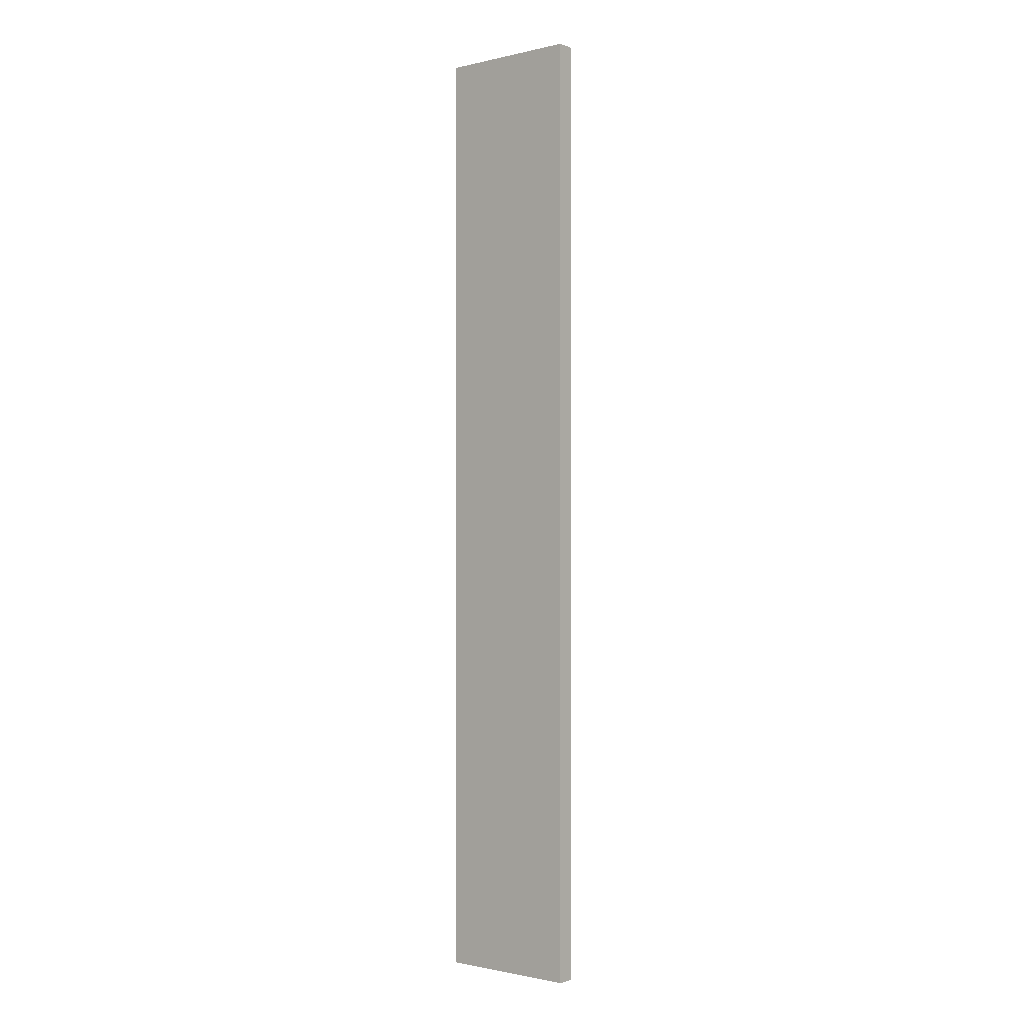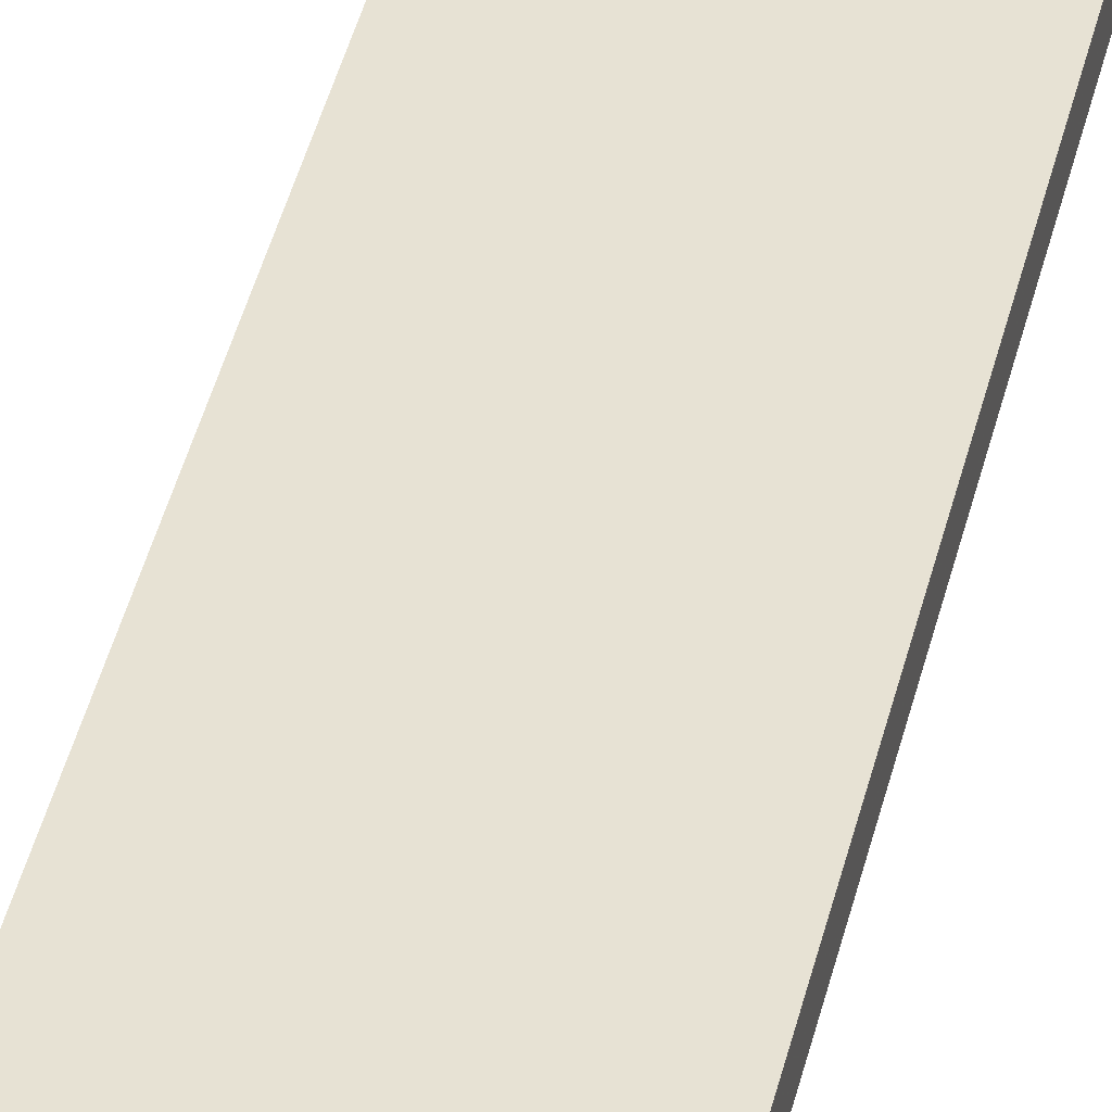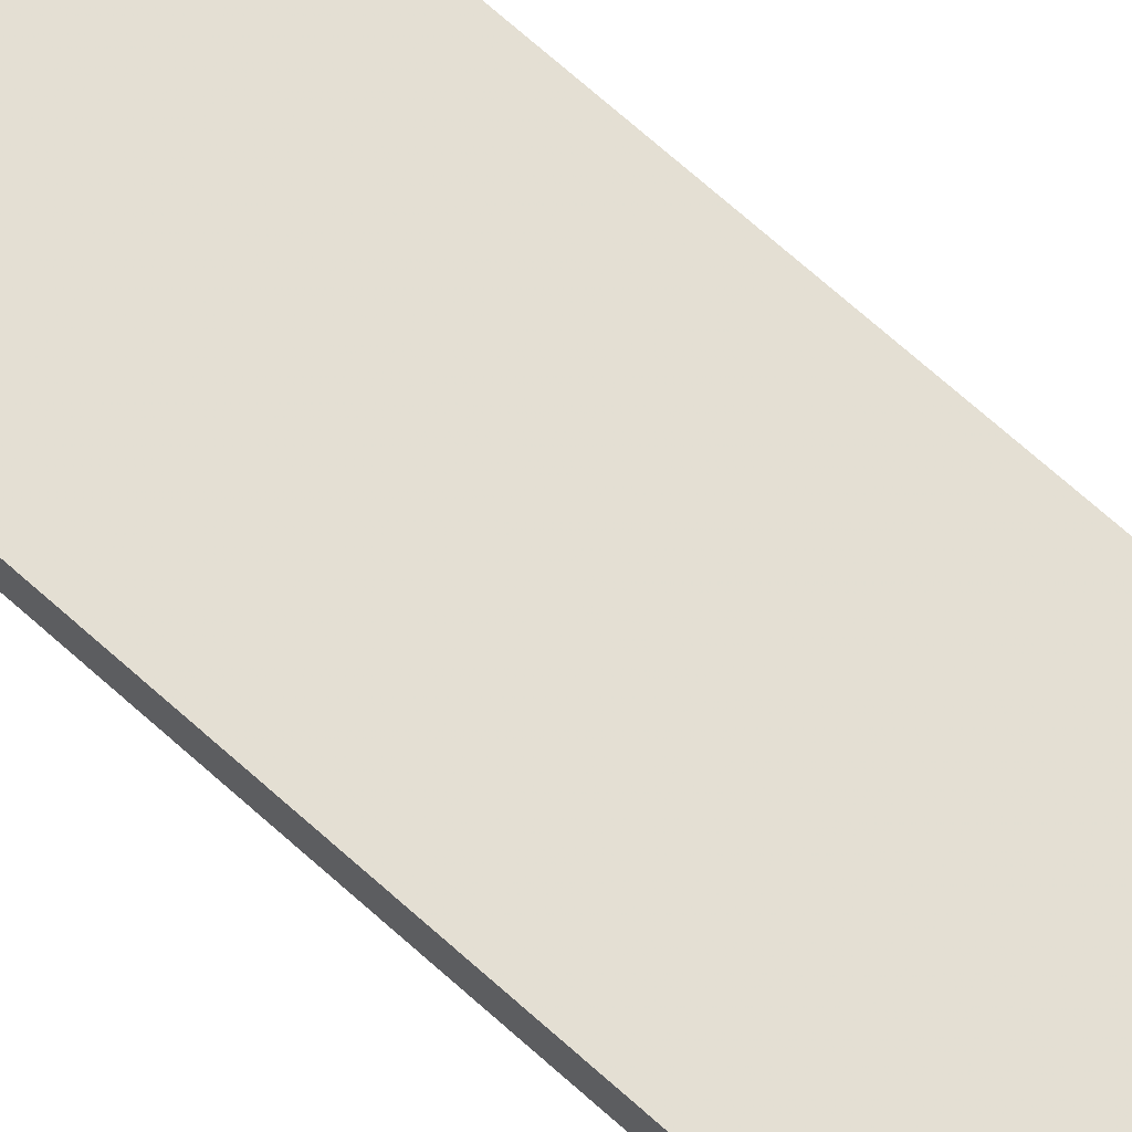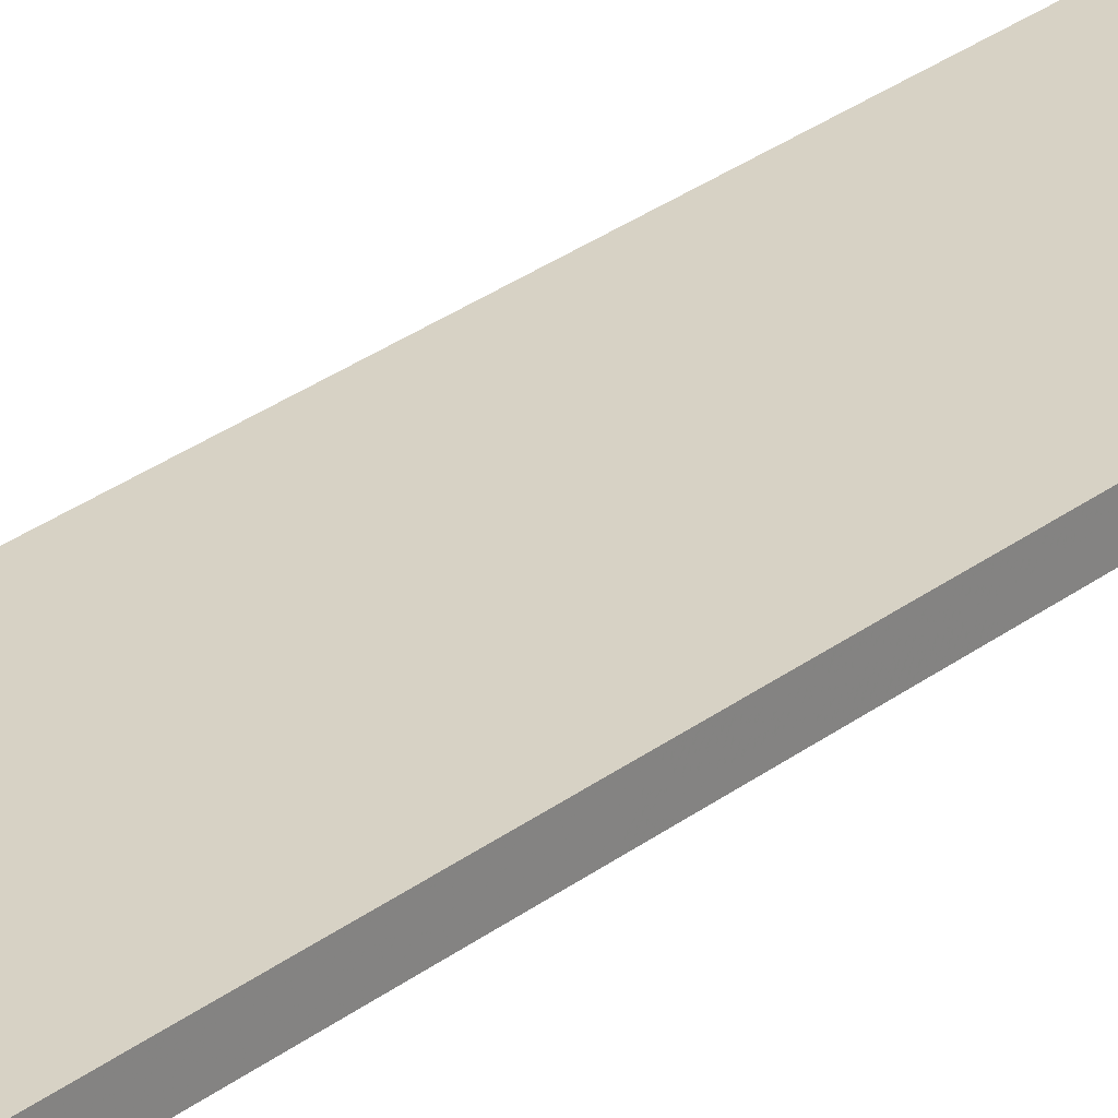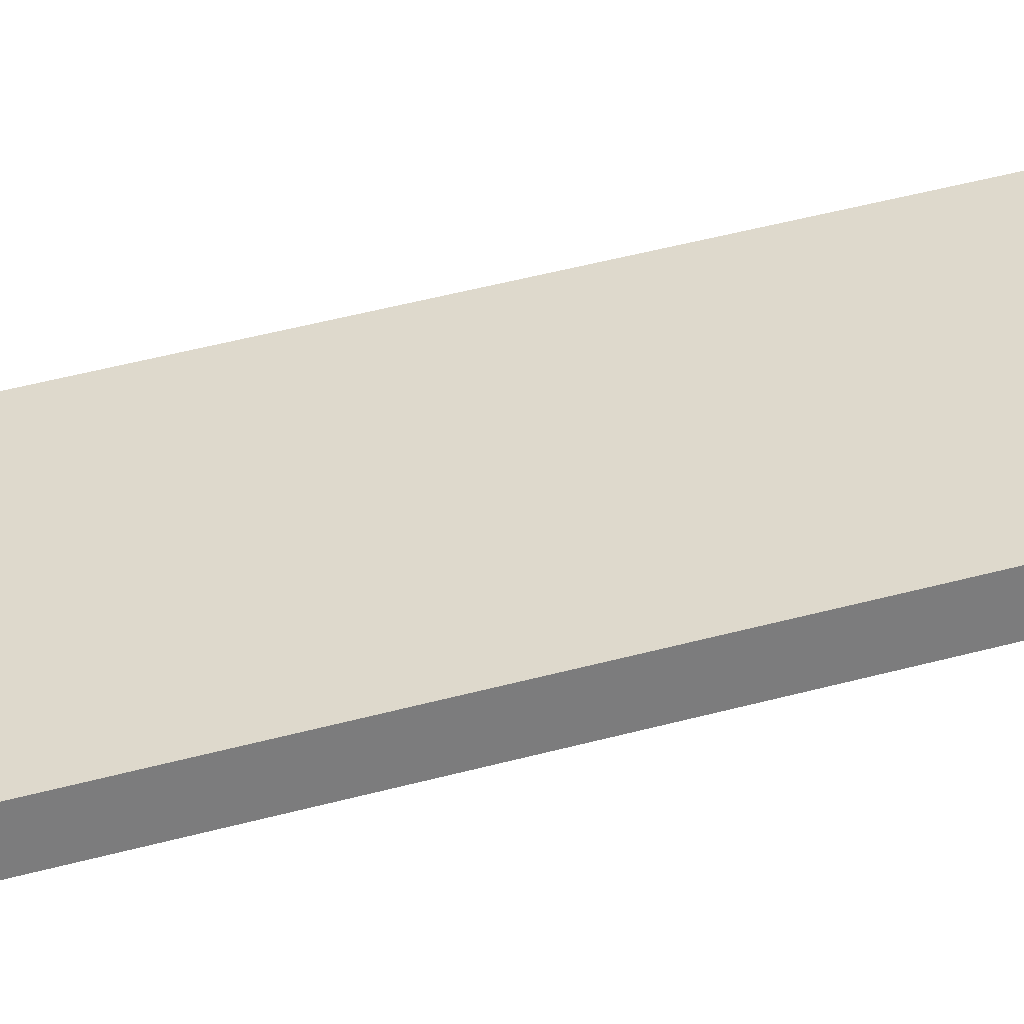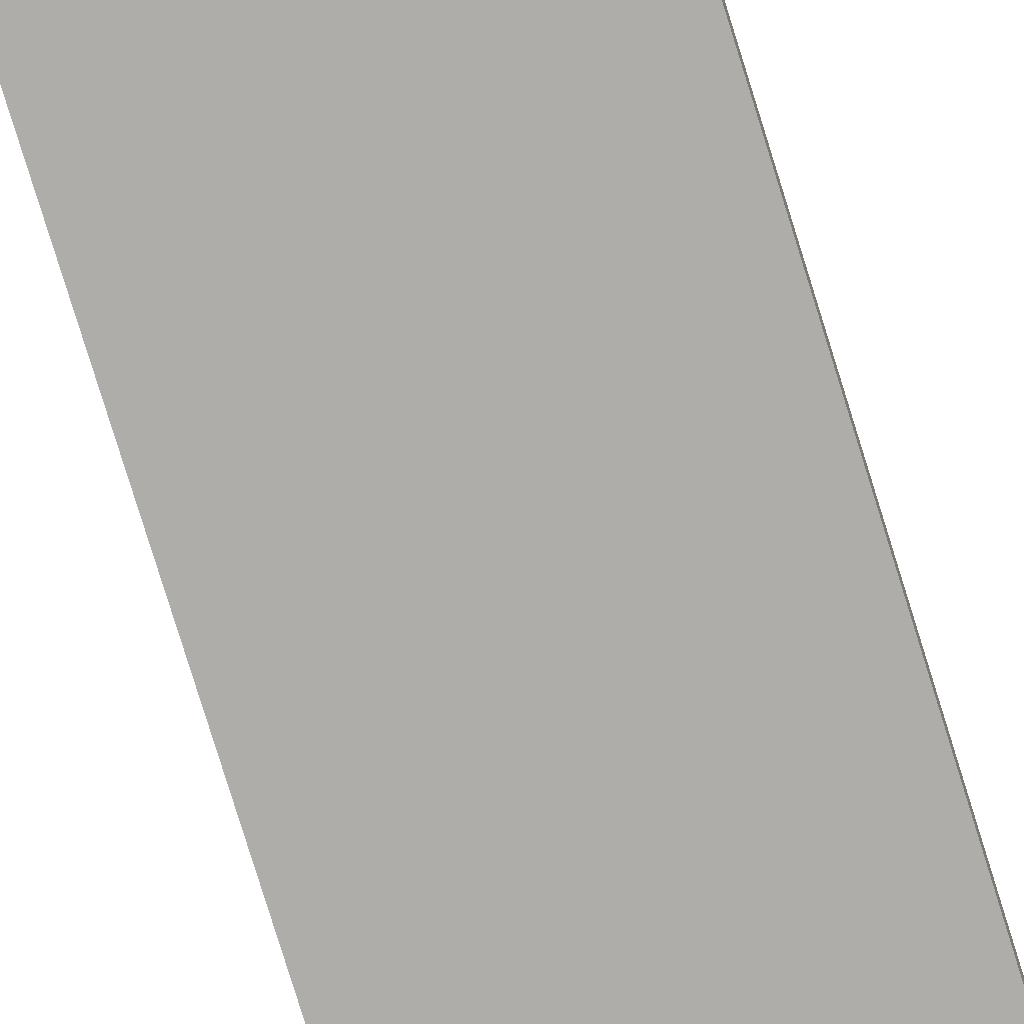
<metadata>
{"format":"obj","ext":"obj","renderer":"f3d","projection":"perspective","resolution":1024,"background":"white","views":[{"elev":-1.2,"azim":-140.1,"up":"+Z"},{"elev":39.9,"azim":12.5,"up":"+Y"},{"elev":66.9,"azim":132.5,"up":"+Y"},{"elev":27.2,"azim":39.9,"up":"+Y"},{"elev":31.9,"azim":67.0,"up":"+Y"},{"elev":-77.2,"azim":17.1,"up":"+Y"}]}
</metadata>
<code>
o 5658
v 2228 1898 11
v 2228 1898 11
v 2228 1898 11
v 2228 1898 11.54
v 2228 1898 11.54
v 2228 1898 11.54
v 2228 1898 11
v 2228 1898 11
v 2228 1898 11
v 2228 1898 11.54
v 2228 1898 11
v 2228 1898 11.54
v 2228 1898 11.54
v 2228 1898 11.54
v 2228 1898 11.54
v 2228 1898 11.54
v 2228 1898 11
v 2228 1898 11.54
v 2228 1898 11
v 2228 1898 11.54
v 2228 1898 11.54
v 2228 1898 11
v 2228 1898 11.54
v 2228 1898 11.54
v 2228 1898 11
v 2228 1898 11
v 2228 1898 11.54
v 2228 1898 11
v 2228 1898 11
f 1 2 3
f 1 4 5
f 6 2 7
f 8 9 7
f 10 7 11
f 12 13 14
f 14 15 16
f 17 15 18
f 19 20 21
f 22 23 20
f 24 25 26
f 27 28 29

</code>
